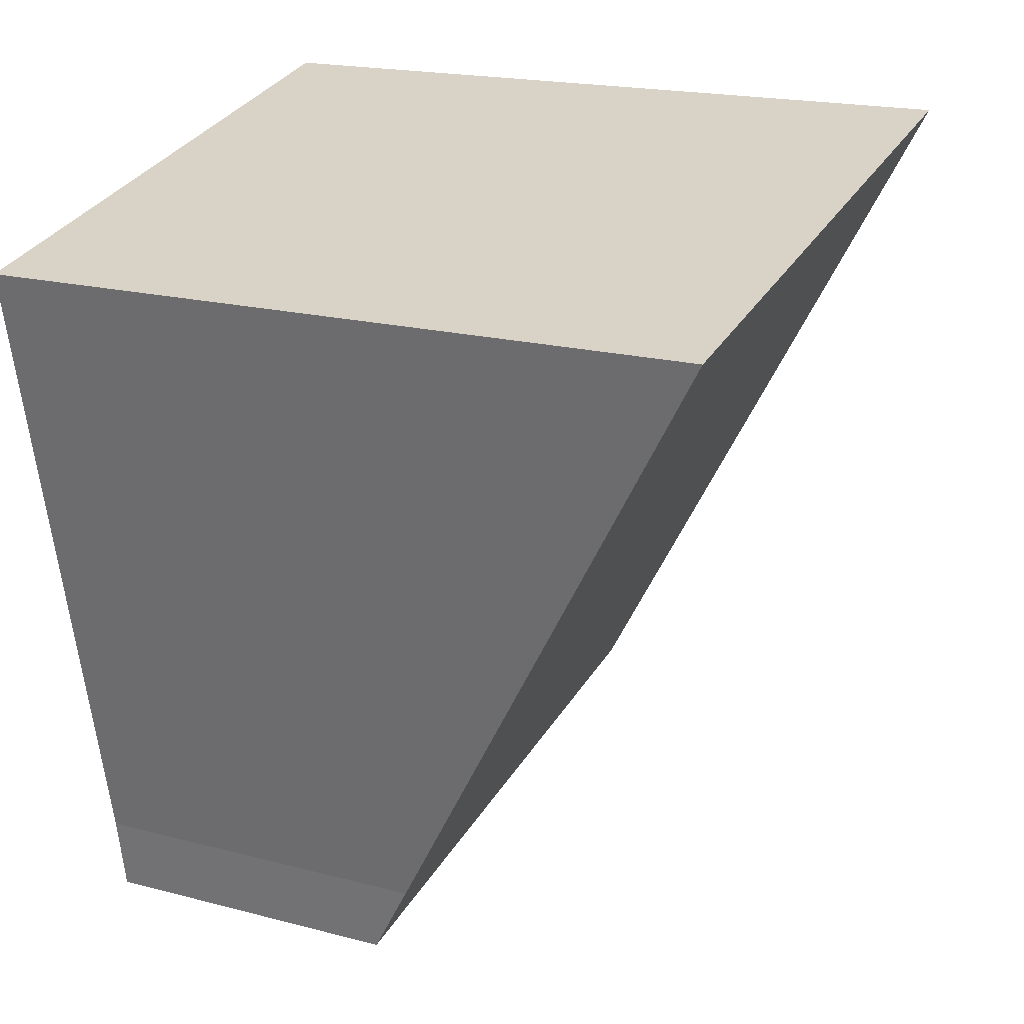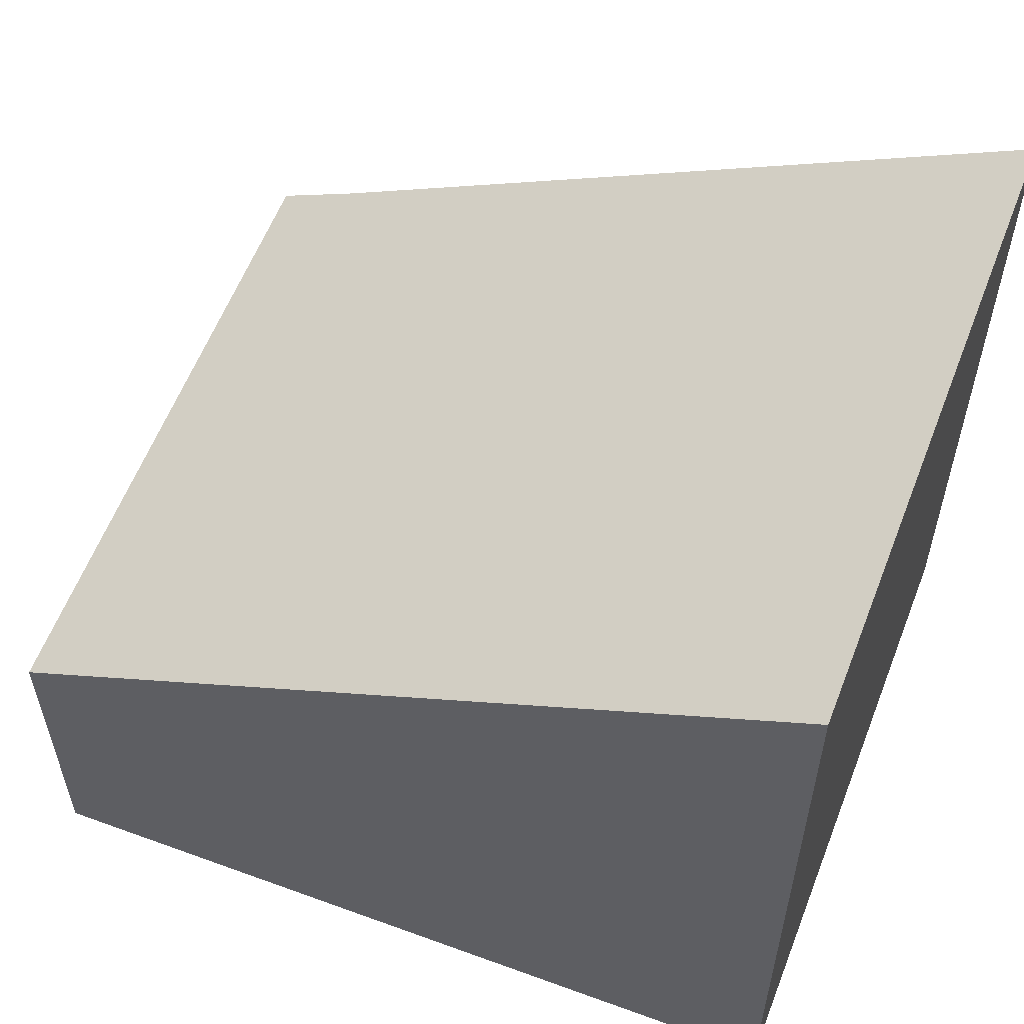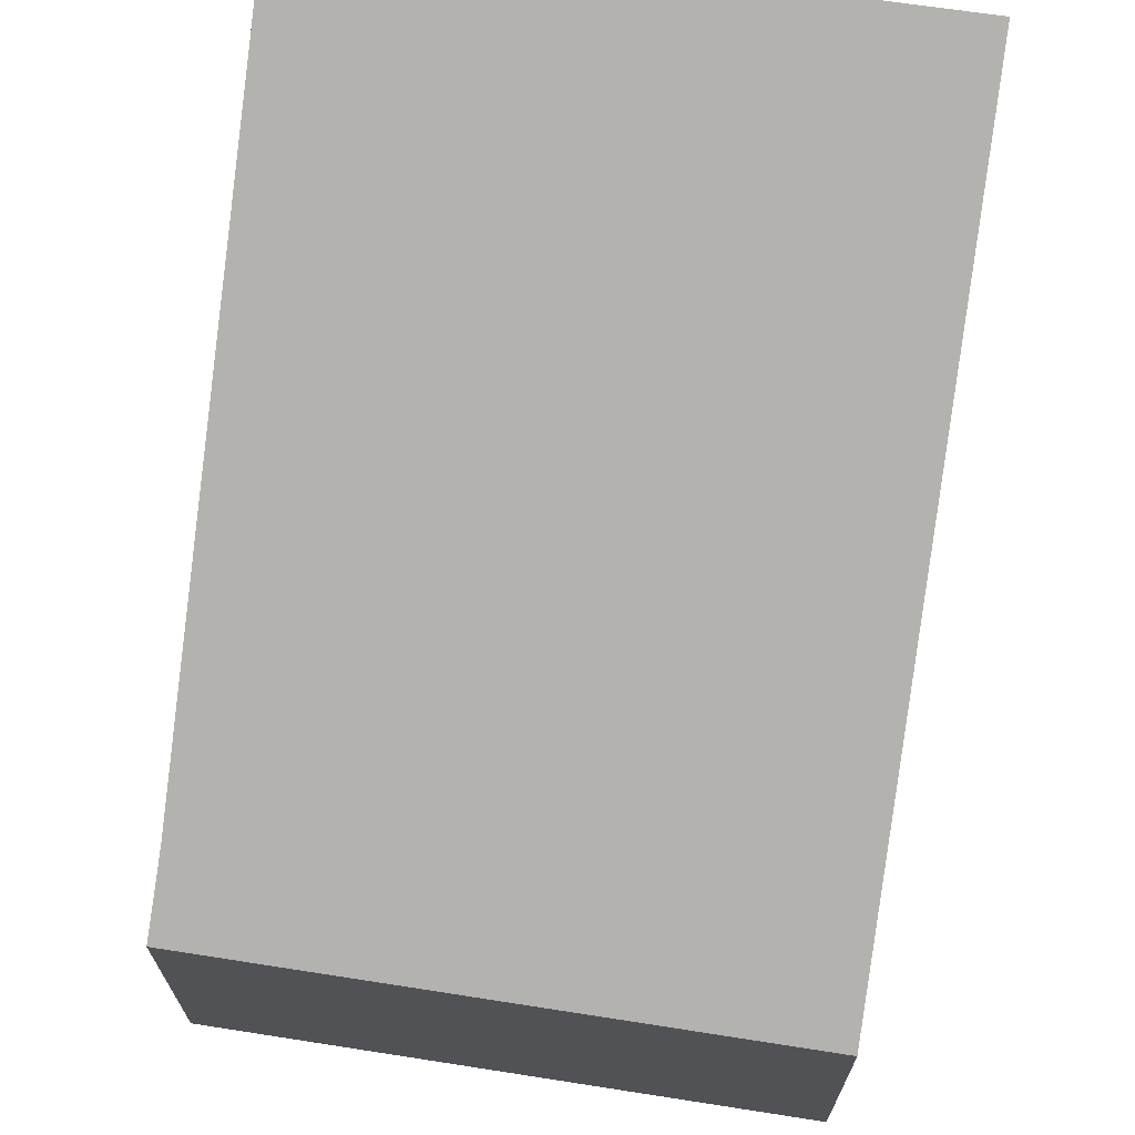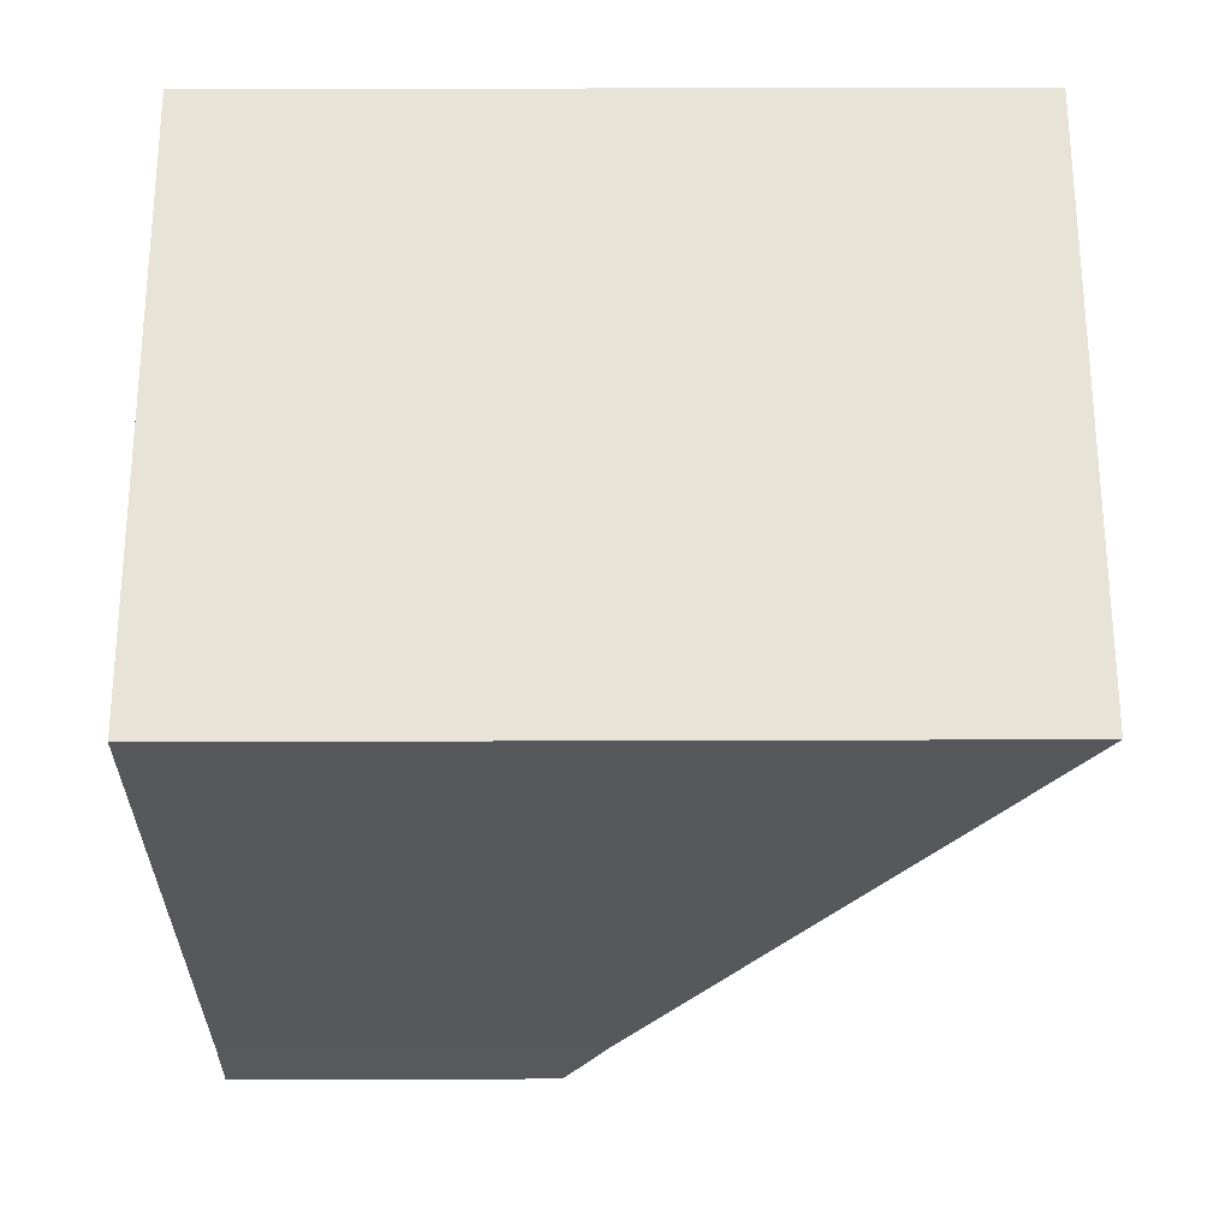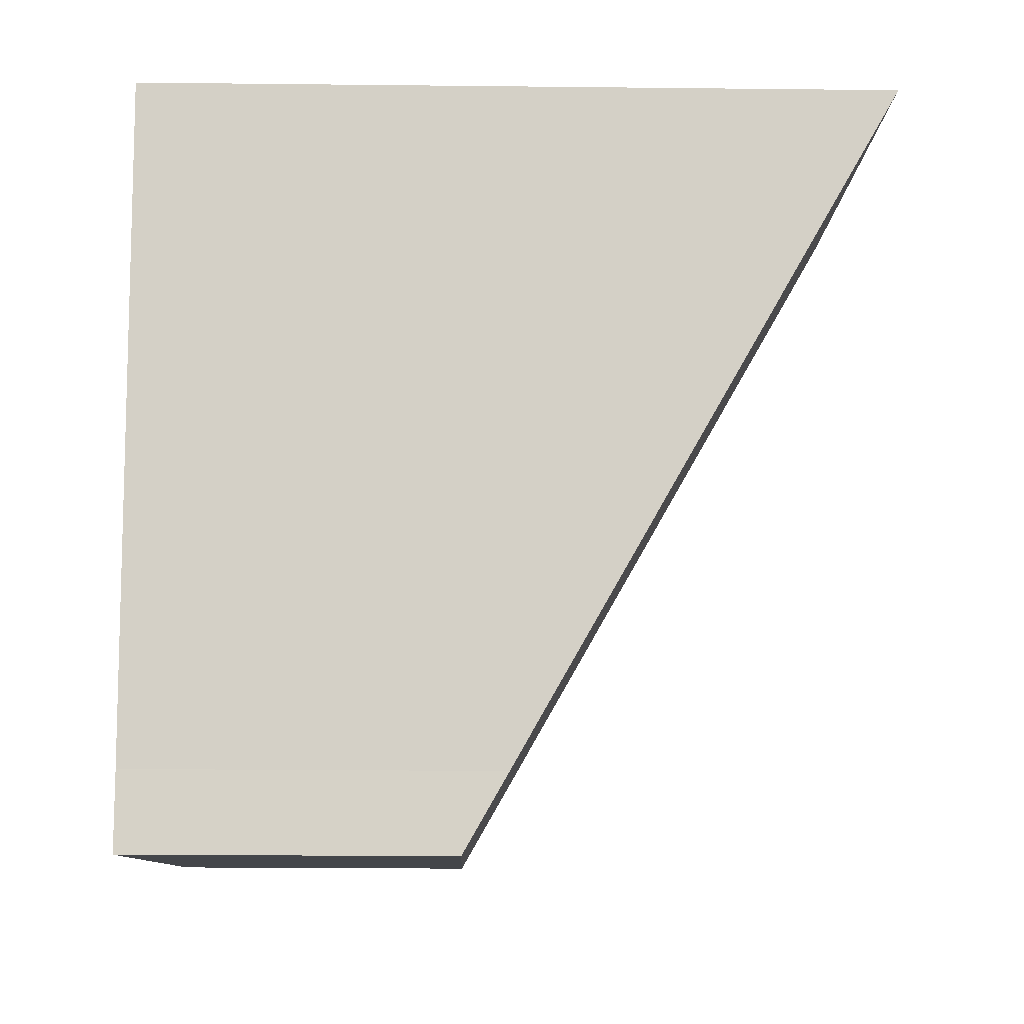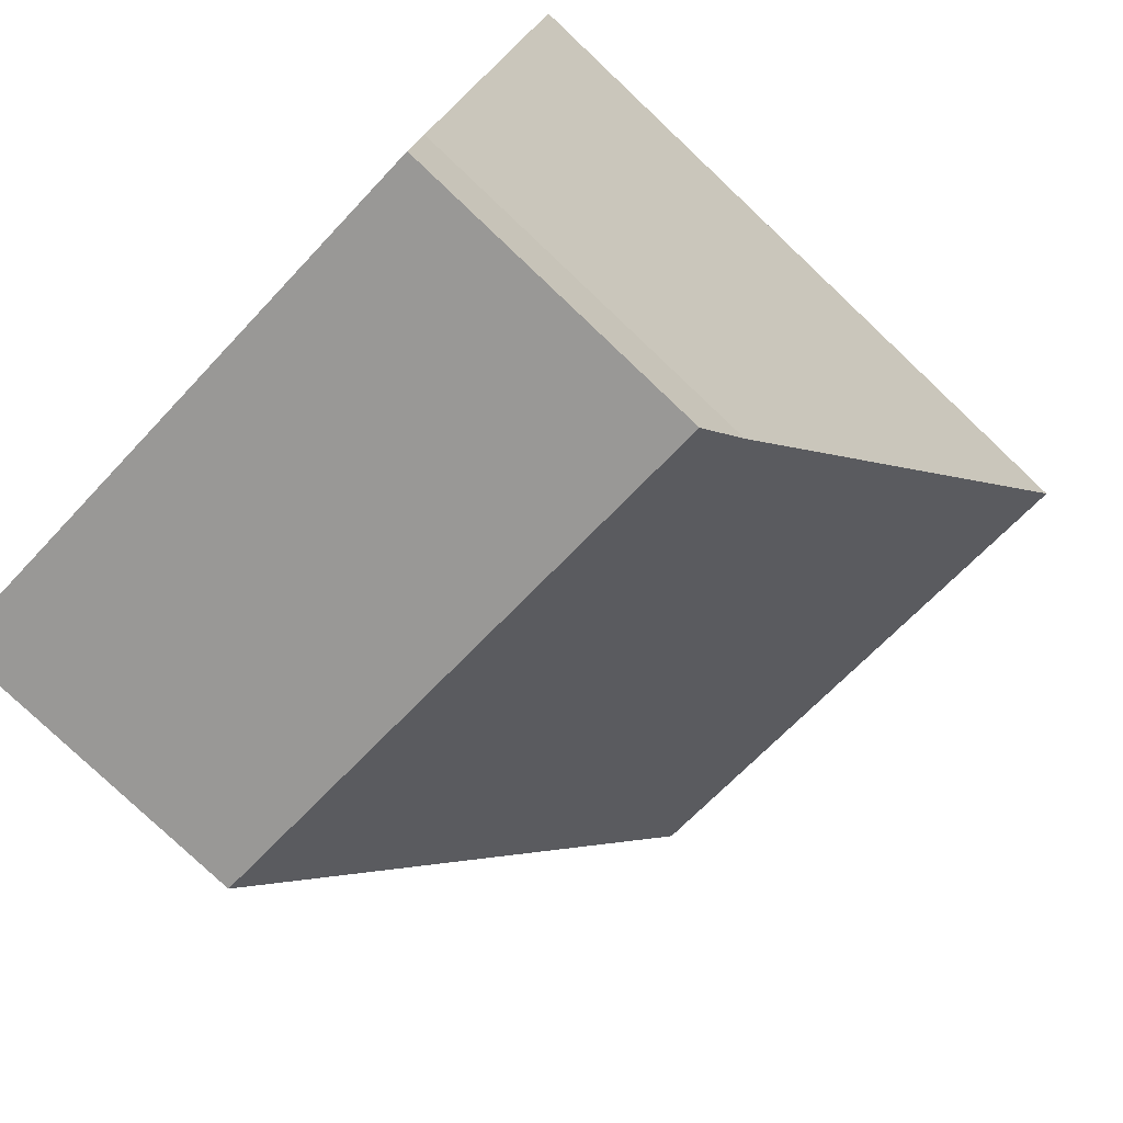
<metadata>
{"format":"obj","ext":"obj","renderer":"f3d","projection":"perspective","resolution":1024,"background":"white","views":[{"elev":18.5,"azim":117.0,"up":"+Z"},{"elev":59.4,"azim":-56.5,"up":"+Y"},{"elev":70.0,"azim":-159.0,"up":"+Y"},{"elev":49.6,"azim":89.8,"up":"+Z"},{"elev":-21.5,"azim":88.9,"up":"+Z"},{"elev":-79.1,"azim":46.6,"up":"+Z"}]}
</metadata>
<code>
v  0.392 3.447 -0.084
v  6.486 3.927 -0.53
v  6.332 3.447 -1.362
v  1.781 7.993 7.813
v  8.025 7.967 6.423
v  0 3.447 2.111e-16
v  8.025 -3.933e-16 6.423
v  6.486 3.245e-17 -0.53
v  6.332 8.34e-17 -1.362
v  0.392 5.144e-18 -0.084
v  0 0 0
v  1.781 -4.784e-16 7.813
g defaultobject
f 1 2 3
f 2 4 5
f 4 2 1
f 4 1 6
f 7 2 5
f 2 7 8
f 8 3 2
f 3 8 9
f 9 1 3
f 1 9 10
f 1 10 6
f 6 10 11
f 6 12 4
f 12 6 11
f 12 5 4
f 5 12 7
f 8 10 9
f 10 8 7
f 10 7 11
f 11 7 12

</code>
